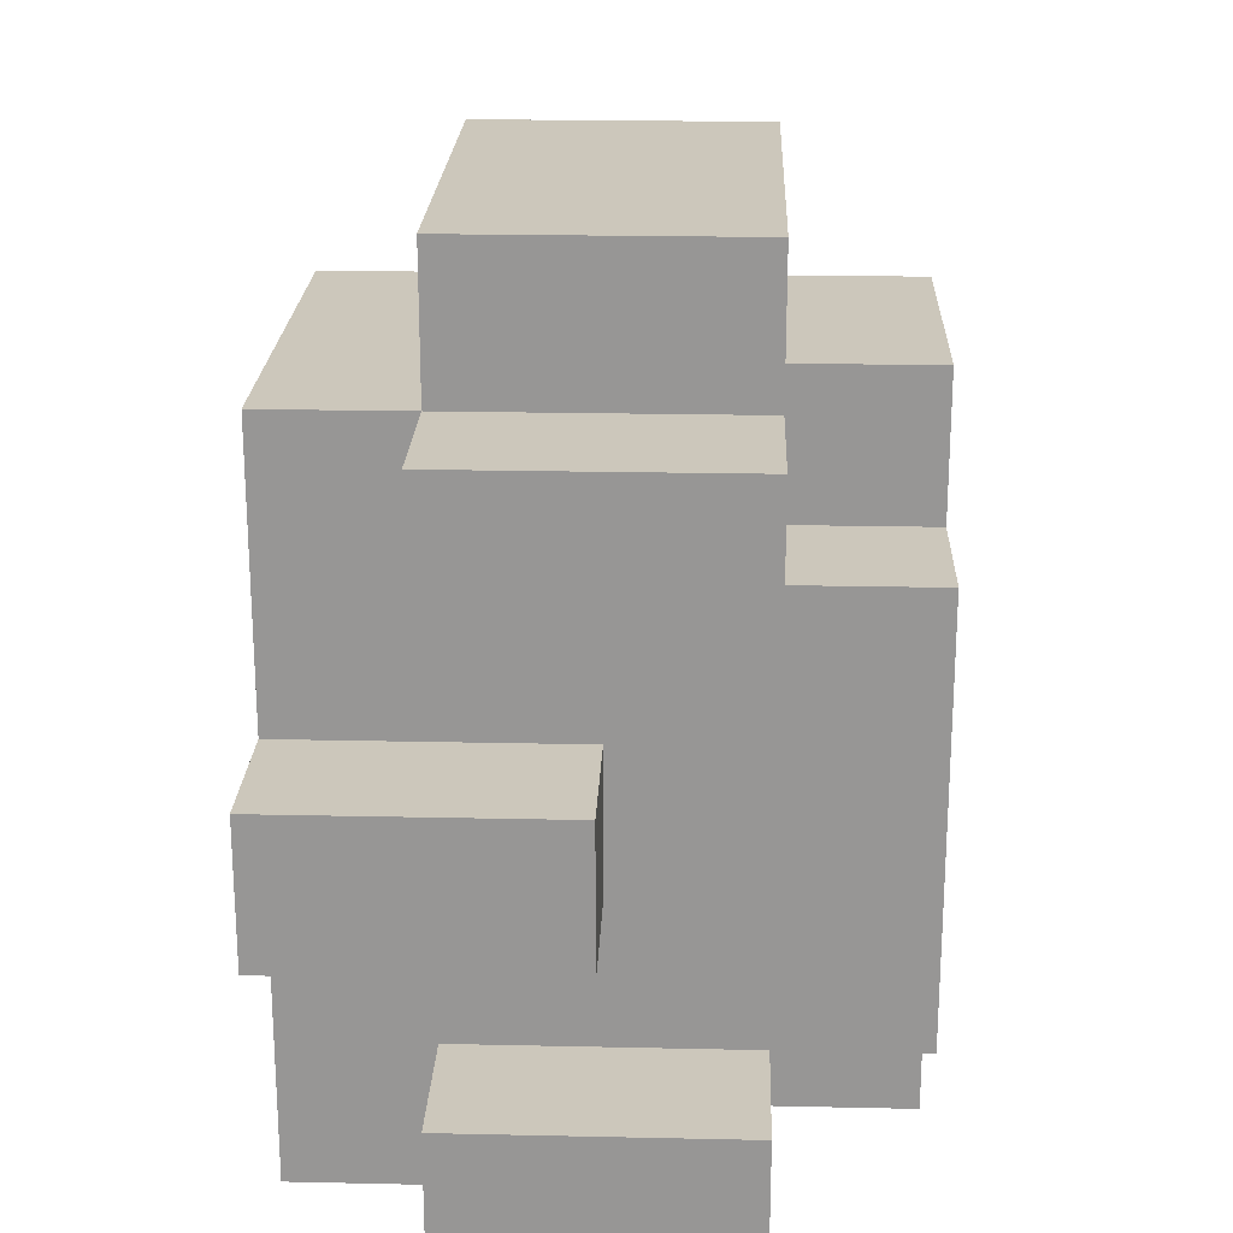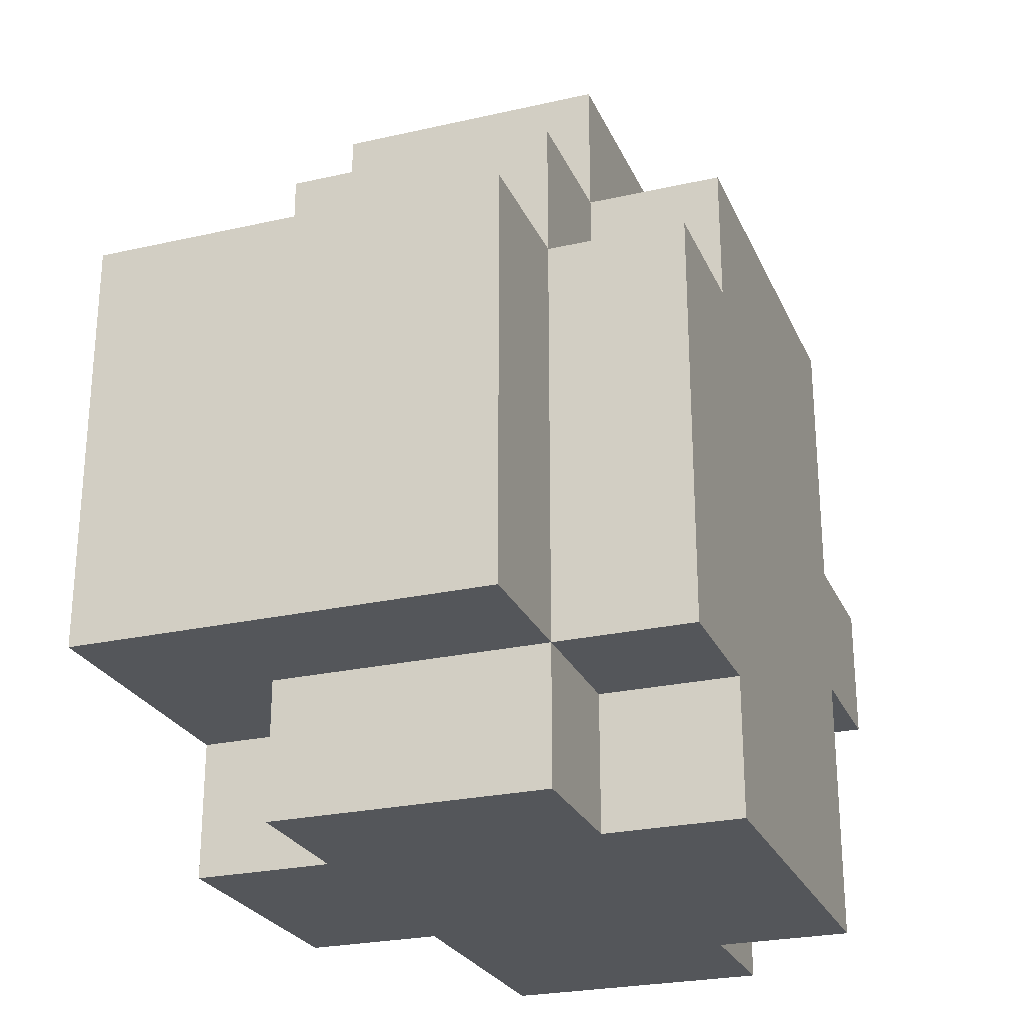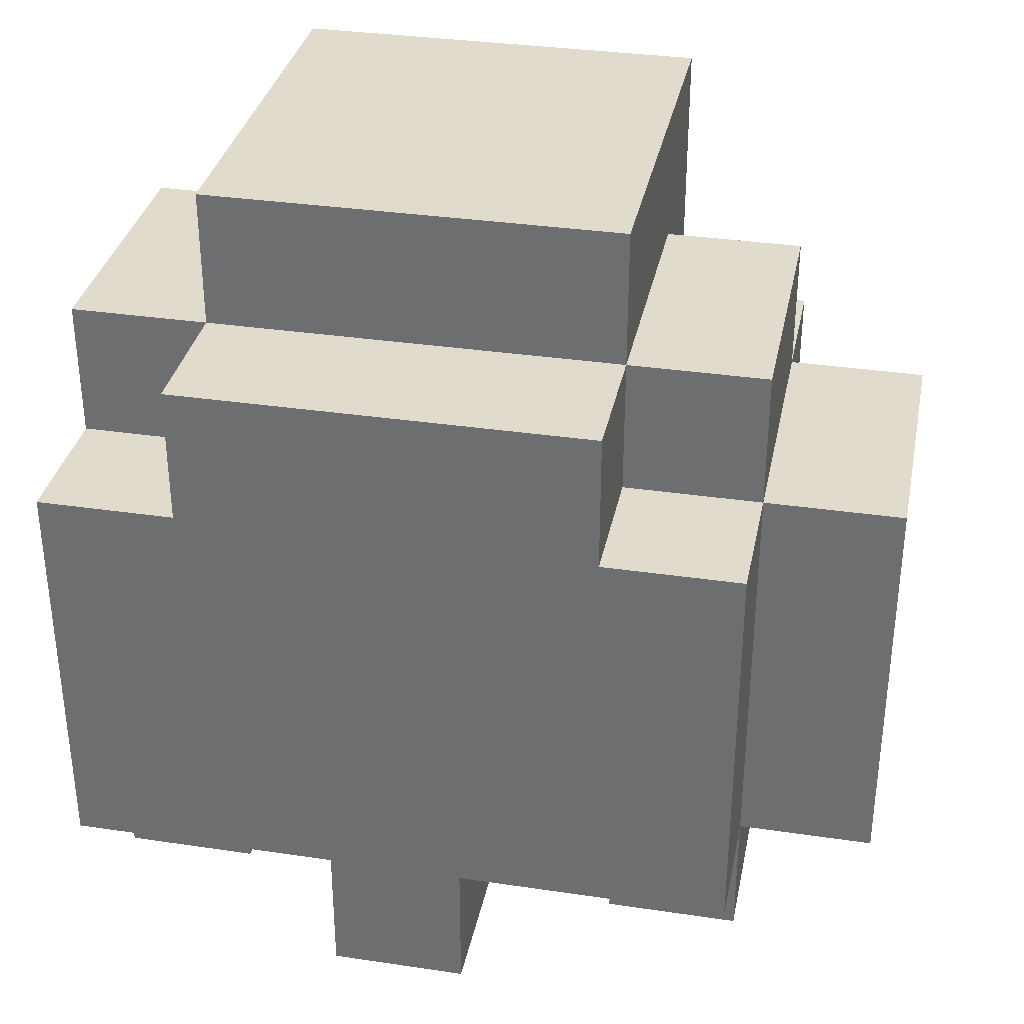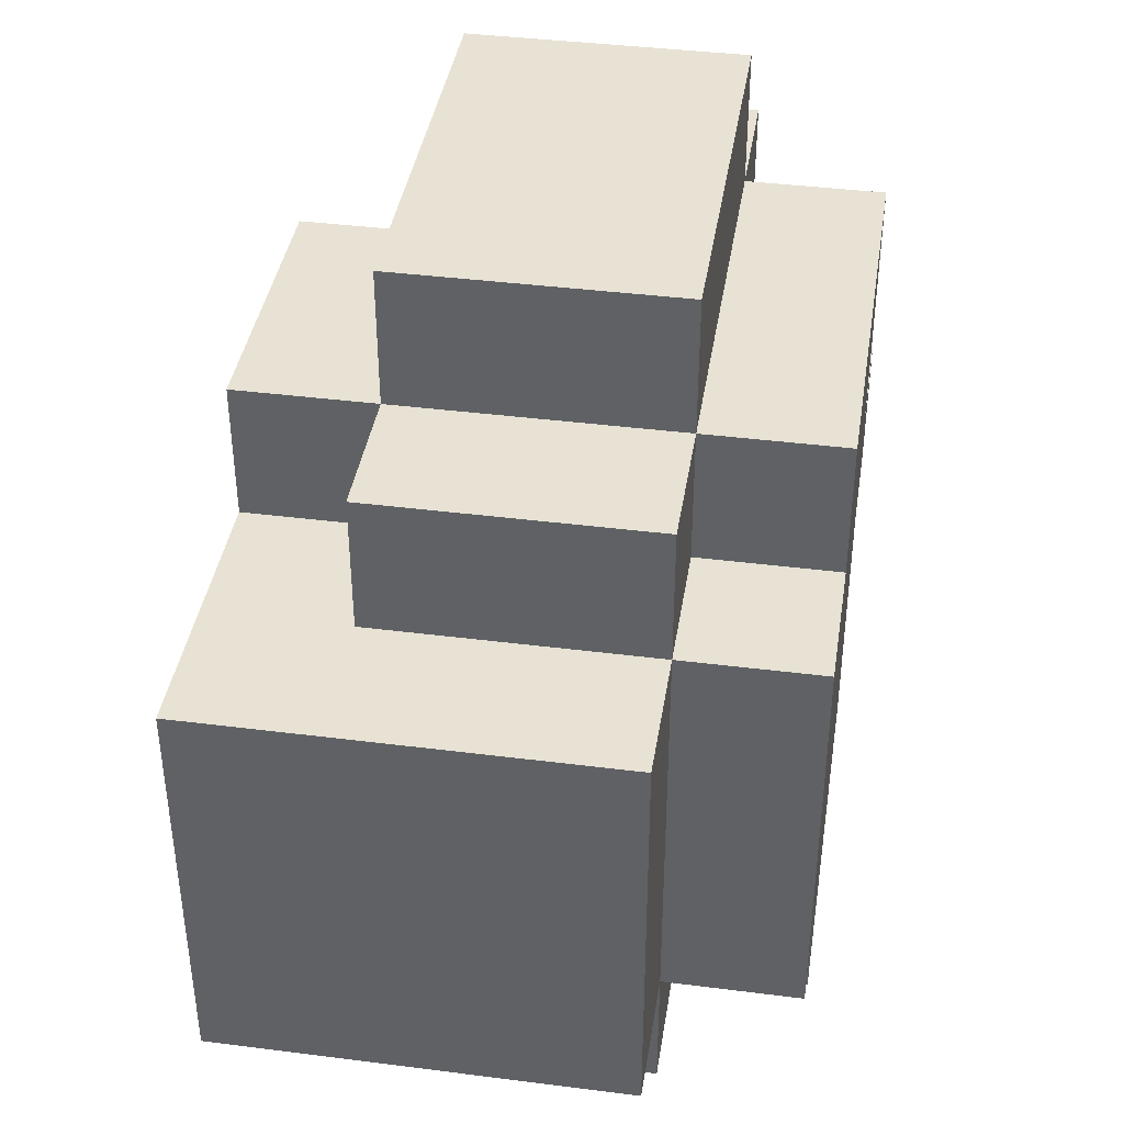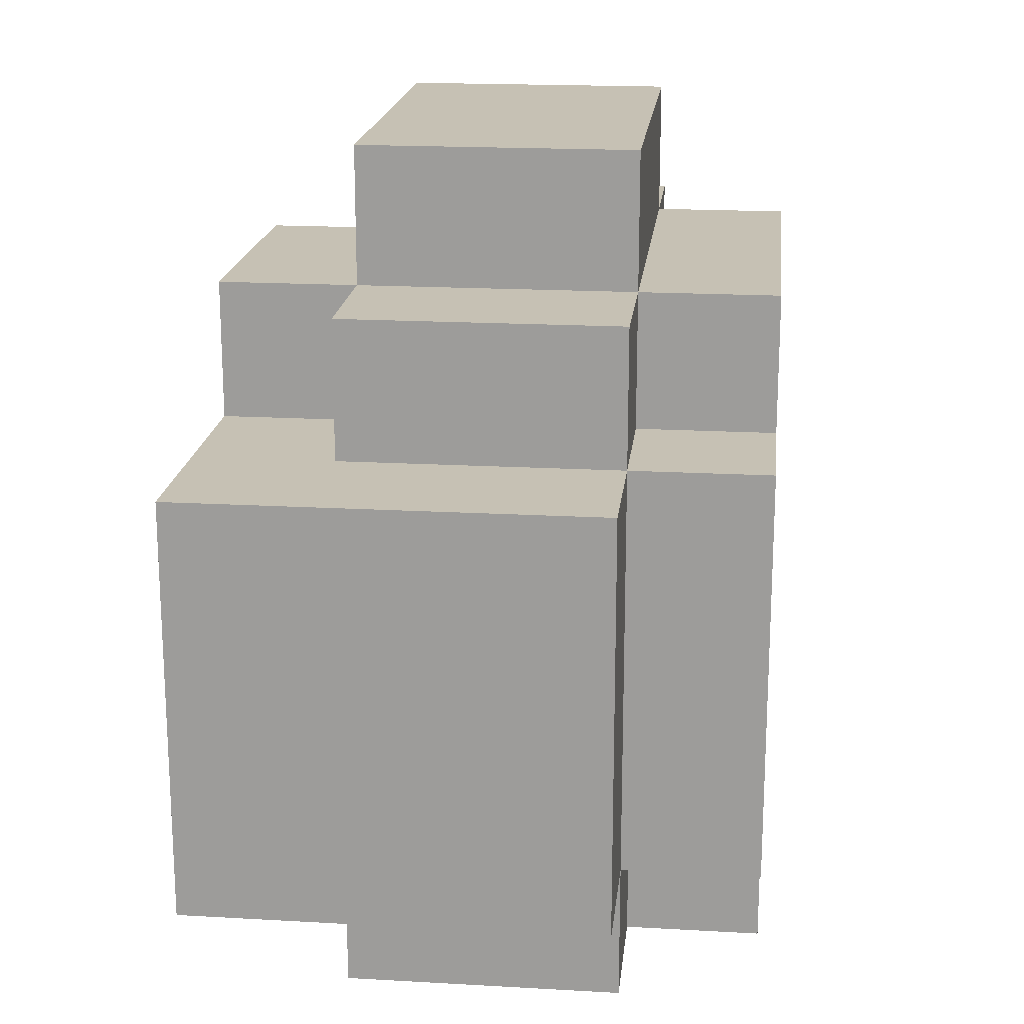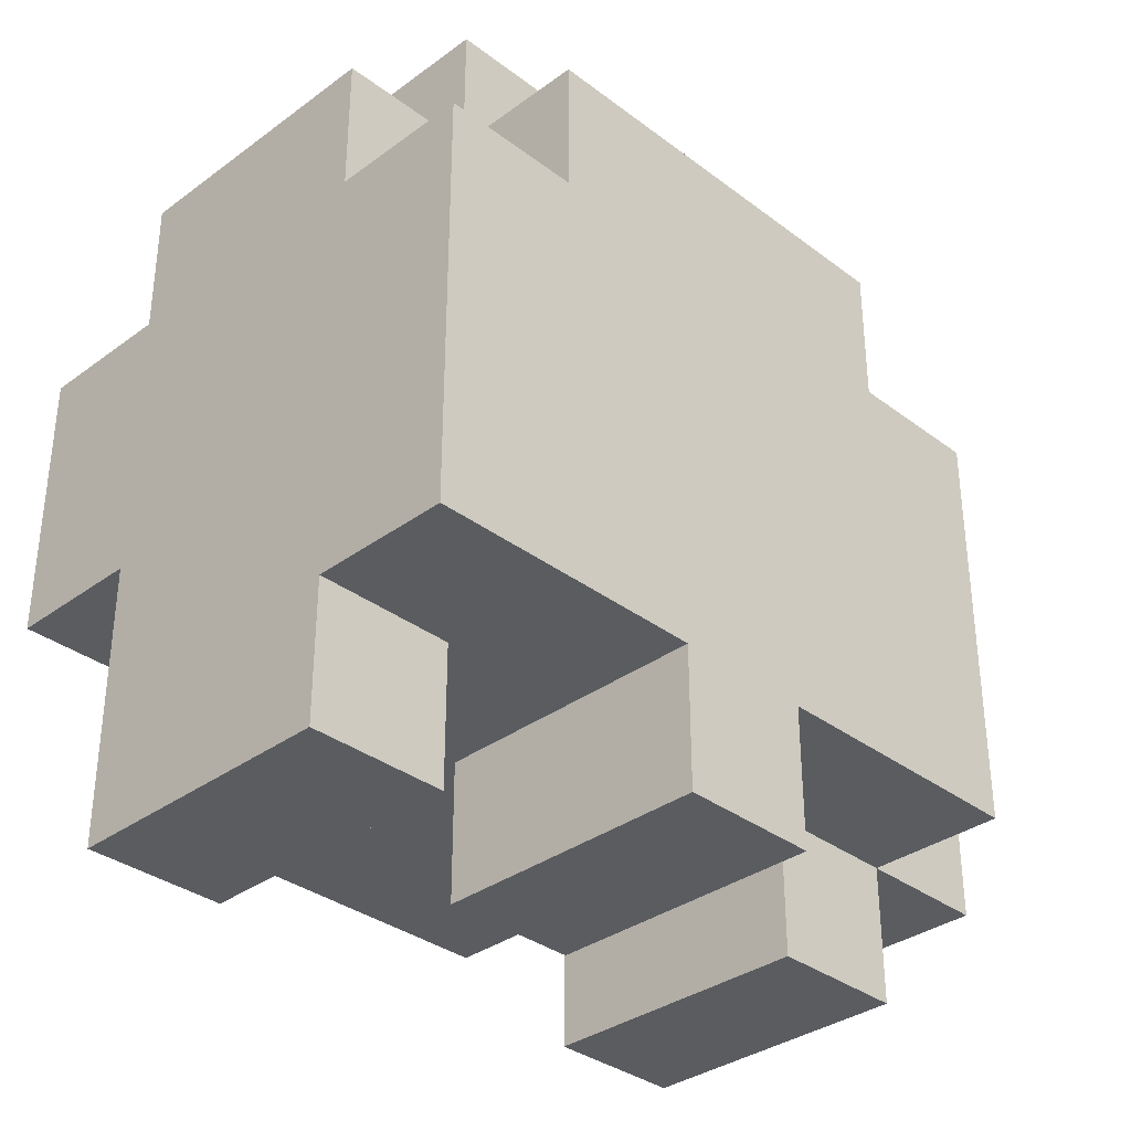
<metadata>
{"format":"obj","ext":"obj","renderer":"f3d","projection":"perspective","resolution":1024,"background":"white","views":[{"elev":21.7,"azim":2.2,"up":"+Z"},{"elev":-25.5,"azim":-160.0,"up":"+Z"},{"elev":33.8,"azim":-78.6,"up":"+Y"},{"elev":40.0,"azim":-171.1,"up":"+Z"},{"elev":18.6,"azim":-173.8,"up":"+Z"},{"elev":-34.3,"azim":-135.4,"up":"+Y"}]}
</metadata>
<code>
o
v -0.2 -0.3 0
v -0.2 -0.3 -0.1
v -0.2 -0.2 0.2
v -0.2 -0.2 0.1
v -0.2 -0.2 0
v -0.2 -0.2 -0.1
v -0.2 -0.2 -0.2
v -0.2 -0.2 -0.3
v -0.2 -0.1 0.1
v -0.2 -0.1 0
v -0.2 -0.1 -0.1
v -0.2 -0.1 -0.2
v -0.2 0 0.1
v -0.2 0 0
v -0.2 0 -0.1
v -0.2 0 -0.2
v -0.2 0.1 0.2
v -0.2 0.1 0.1
v -0.2 0.1 0
v -0.2 0.1 -0.1
v -0.2 0.1 -0.2
v -0.2 0.1 -0.3
v -0.2 0.2 0.1
v -0.2 0.2 -0.2
v -0.1 -0.3 0.2
v -0.1 -0.3 0.1
v -0.1 -0.3 -0.2
v -0.1 -0.3 -0.3
v -0.1 -0.2 0.3
v -0.1 -0.2 0.2
v -0.1 -0.2 0.1
v -0.1 -0.2 -0.2
v -0.1 -0.2 -0.3
v -0.1 0.1 0.3
v -0.1 0.1 0.2
v -0.1 0.1 0.1
v -0.1 0.1 -0.2
v -0.1 0.1 -0.3
v -0.1 0.2 0.2
v -0.1 0.2 0.1
v -0.1 0.2 -0.2
v -0.1 0.2 -0.3
v -0.1 0.3 0.1
v -0.1 0.3 -0.2
v 0 -0.3 0
v 0 -0.3 -0.1
v 0 -0.2 0
v 0 -0.2 -0.1
v 0.1 -0.3 0.2
v 0.1 -0.3 0.1
v 0.1 -0.3 -0.2
v 0.1 -0.3 -0.3
v 0.1 -0.2 0.3
v 0.1 -0.2 0.2
v 0.1 -0.2 0.1
v 0.1 -0.2 -0.2
v 0.1 -0.2 -0.3
v 0.1 -0.1 0.2
v 0.1 -0.1 0.1
v 0.1 -0.1 -0.2
v 0.1 -0.1 -0.3
v 0.1 0.1 0.3
v 0.1 0.1 0.2
v 0.1 0.1 0.1
v 0.1 0.1 -0.2
v 0.1 0.1 -0.3
v 0.1 0.2 0.2
v 0.1 0.2 0.1
v 0.1 0.2 -0.2
v 0.1 0.2 -0.3
v 0.2 -0.2 0.1
v 0.2 -0.2 -0.2
v 0.2 -0.1 0.2
v 0.2 -0.1 0.1
v 0.2 -0.1 -0.2
v 0.2 -0.1 -0.3
v 0.2 0.1 0.2
v 0.2 0.1 0.1
v 0.2 0.1 -0.2
v 0.2 0.1 -0.3
v 0.2 0.2 0.1
v 0.2 0.2 -0.2
v 0.2 0.3 0.1
v 0.2 0.3 -0.2
v -0.1 -0.2 0.3
v -0.1 0.1 0.3
v 0.1 -0.2 0.3
v 0.1 0.1 0.3
v -0.2 -0.2 0.2
v -0.2 0.1 0.2
v -0.1 -0.3 0.2
v -0.1 -0.2 0.2
v -0.1 0.1 0.2
v -0.1 0.2 0.2
v 0.1 -0.3 0.2
v 0.1 -0.2 0.2
v 0.1 -0.1 0.2
v 0.1 0.1 0.2
v 0.1 0.2 0.2
v 0.2 -0.1 0.2
v 0.2 0.1 0.2
v -0.2 0.1 0.1
v -0.2 0.2 0.1
v -0.1 0.1 0.1
v -0.1 0.2 0.1
v -0.1 0.3 0.1
v 0.1 -0.2 0.1
v 0.1 -0.1 0.1
v 0.1 0.1 0.1
v 0.1 0.2 0.1
v 0.2 -0.2 0.1
v 0.2 -0.1 0.1
v 0.2 0.1 0.1
v 0.2 0.2 0.1
v 0.2 0.3 0.1
v -0.2 -0.3 0
v -0.2 -0.2 0
v -0.1 -0.2 0
v 0 -0.3 0
v 0 -0.2 0
v -0.1 -0.3 -0.2
v -0.1 -0.2 -0.2
v 0.1 -0.3 -0.2
v 0.1 -0.2 -0.2
v -0.1 -0.3 0.1
v -0.1 -0.2 0.1
v 0.1 -0.3 0.1
v 0.1 -0.2 0.1
v -0.2 -0.3 -0.1
v -0.2 -0.2 -0.1
v -0.1 -0.2 -0.1
v 0 -0.3 -0.1
v 0 -0.2 -0.1
v -0.2 0.1 -0.2
v -0.2 0.2 -0.2
v -0.1 0.1 -0.2
v -0.1 0.2 -0.2
v -0.1 0.3 -0.2
v 0.1 -0.2 -0.2
v 0.1 -0.1 -0.2
v 0.1 0.1 -0.2
v 0.1 0.2 -0.2
v 0.2 -0.2 -0.2
v 0.2 -0.1 -0.2
v 0.2 0.1 -0.2
v 0.2 0.2 -0.2
v 0.2 0.3 -0.2
v -0.2 -0.2 -0.3
v -0.2 0.1 -0.3
v -0.1 -0.3 -0.3
v -0.1 -0.2 -0.3
v -0.1 0.1 -0.3
v -0.1 0.2 -0.3
v 0.1 -0.3 -0.3
v 0.1 -0.2 -0.3
v 0.1 -0.1 -0.3
v 0.1 0.1 -0.3
v 0.1 0.2 -0.3
v 0.2 -0.1 -0.3
v 0.2 0.1 -0.3
v -0.1 -0.3 0.2
v 0.1 -0.3 0.2
v -0.1 -0.3 0.1
v 0.1 -0.3 0.1
v -0.2 -0.3 0
v 0 -0.3 0
v -0.2 -0.3 -0.1
v 0 -0.3 -0.1
v -0.1 -0.3 -0.2
v 0.1 -0.3 -0.2
v -0.1 -0.3 -0.3
v 0.1 -0.3 -0.3
v -0.1 -0.2 0.3
v 0.1 -0.2 0.3
v -0.2 -0.2 0.2
v -0.1 -0.2 0.2
v 0.1 -0.2 0.2
v -0.2 -0.2 0.1
v -0.1 -0.2 0.1
v 0.1 -0.2 0.1
v 0.2 -0.2 0.1
v -0.2 -0.2 0
v -0.1 -0.2 0
v 0 -0.2 0
v -0.2 -0.2 -0.1
v -0.1 -0.2 -0.1
v 0 -0.2 -0.1
v -0.2 -0.2 -0.2
v -0.1 -0.2 -0.2
v 0.1 -0.2 -0.2
v 0.2 -0.2 -0.2
v -0.2 -0.2 -0.3
v -0.1 -0.2 -0.3
v 0.1 -0.1 0.2
v 0.2 -0.1 0.2
v 0.1 -0.1 0.1
v 0.2 -0.1 0.1
v 0.1 -0.1 -0.2
v 0.2 -0.1 -0.2
v 0.1 -0.1 -0.3
v 0.2 -0.1 -0.3
v -0.1 0.1 0.3
v 0.1 0.1 0.3
v -0.2 0.1 0.2
v -0.1 0.1 0.2
v 0.1 0.1 0.2
v 0.2 0.1 0.2
v -0.2 0.1 0.1
v -0.1 0.1 0.1
v 0.1 0.1 0.1
v 0.2 0.1 0.1
v -0.2 0.1 -0.2
v -0.1 0.1 -0.2
v 0.1 0.1 -0.2
v 0.2 0.1 -0.2
v -0.2 0.1 -0.3
v -0.1 0.1 -0.3
v 0.1 0.1 -0.3
v 0.2 0.1 -0.3
v -0.1 0.2 0.2
v 0.1 0.2 0.2
v -0.2 0.2 0.1
v -0.1 0.2 0.1
v 0.1 0.2 0.1
v -0.2 0.2 -0.2
v -0.1 0.2 -0.2
v 0.1 0.2 -0.2
v -0.1 0.2 -0.3
v 0.1 0.2 -0.3
v -0.1 0.3 0.1
v 0.2 0.3 0.1
v -0.1 0.3 -0.2
v 0.2 0.3 -0.2
f 5 2 1
f 6 2 5
f 9 4 3
f 9 5 4
f 10 6 5
f 10 5 9
f 11 7 6
f 11 6 10
f 12 8 7
f 12 7 11
f 13 11 10
f 13 10 9
f 13 12 11
f 13 9 3
f 14 12 13
f 15 12 14
f 16 8 12
f 16 12 15
f 17 13 3
f 18 14 13
f 18 13 17
f 19 15 14
f 19 14 18
f 20 16 15
f 20 15 19
f 21 8 16
f 21 16 20
f 22 8 21
f 23 20 19
f 23 21 20
f 23 19 18
f 24 21 23
f 30 26 25
f 31 26 30
f 32 28 27
f 33 28 32
f 34 30 29
f 35 30 34
f 39 36 35
f 40 36 39
f 41 38 37
f 42 38 41
f 43 41 40
f 44 41 43
f 45 46 47
f 47 46 48
f 49 50 54
f 54 50 55
f 51 52 56
f 56 52 57
f 54 55 58
f 53 54 58
f 58 55 59
f 56 57 60
f 60 57 61
f 53 58 62
f 62 58 63
f 63 64 67
f 67 64 68
f 65 66 69
f 69 66 70
f 71 72 74
f 74 72 75
f 73 74 77
f 74 75 78
f 77 74 78
f 75 76 79
f 78 75 79
f 79 76 80
f 78 79 81
f 81 79 82
f 81 82 83
f 83 82 84
f 87 86 85
f 88 86 87
f 92 90 89
f 93 90 92
f 95 92 91
f 96 92 95
f 98 94 93
f 99 94 98
f 100 98 97
f 101 98 100
f 104 103 102
f 105 103 104
f 110 106 105
f 111 108 107
f 112 108 111
f 113 110 109
f 114 106 110
f 114 110 113
f 115 106 114
f 118 117 116
f 119 118 116
f 120 118 119
f 123 122 121
f 124 122 123
f 125 126 127
f 127 126 128
f 129 130 131
f 129 131 132
f 132 131 133
f 134 135 136
f 136 135 137
f 137 138 142
f 139 140 143
f 143 140 144
f 141 142 145
f 142 138 146
f 145 142 146
f 146 138 147
f 148 149 151
f 151 149 152
f 150 151 154
f 152 153 155
f 154 151 155
f 151 152 155
f 155 153 156
f 156 153 157
f 157 153 158
f 156 157 159
f 159 157 160
f 163 162 161
f 164 162 163
f 167 166 165
f 168 166 167
f 171 170 169
f 172 170 171
f 176 174 173
f 177 174 176
f 178 176 175
f 179 176 178
f 182 179 178
f 183 180 179
f 183 179 182
f 184 180 183
f 187 180 184
f 188 186 185
f 189 187 186
f 189 186 188
f 190 181 180
f 190 187 189
f 190 180 187
f 191 181 190
f 192 189 188
f 193 189 192
f 196 195 194
f 197 195 196
f 200 199 198
f 201 199 200
f 202 203 205
f 205 203 206
f 204 205 208
f 208 205 209
f 206 207 210
f 210 207 211
f 212 213 216
f 216 213 217
f 214 215 218
f 218 215 219
f 220 221 223
f 223 221 224
f 222 223 225
f 225 223 226
f 226 227 228
f 228 227 229
f 230 231 232
f 232 231 233

</code>
